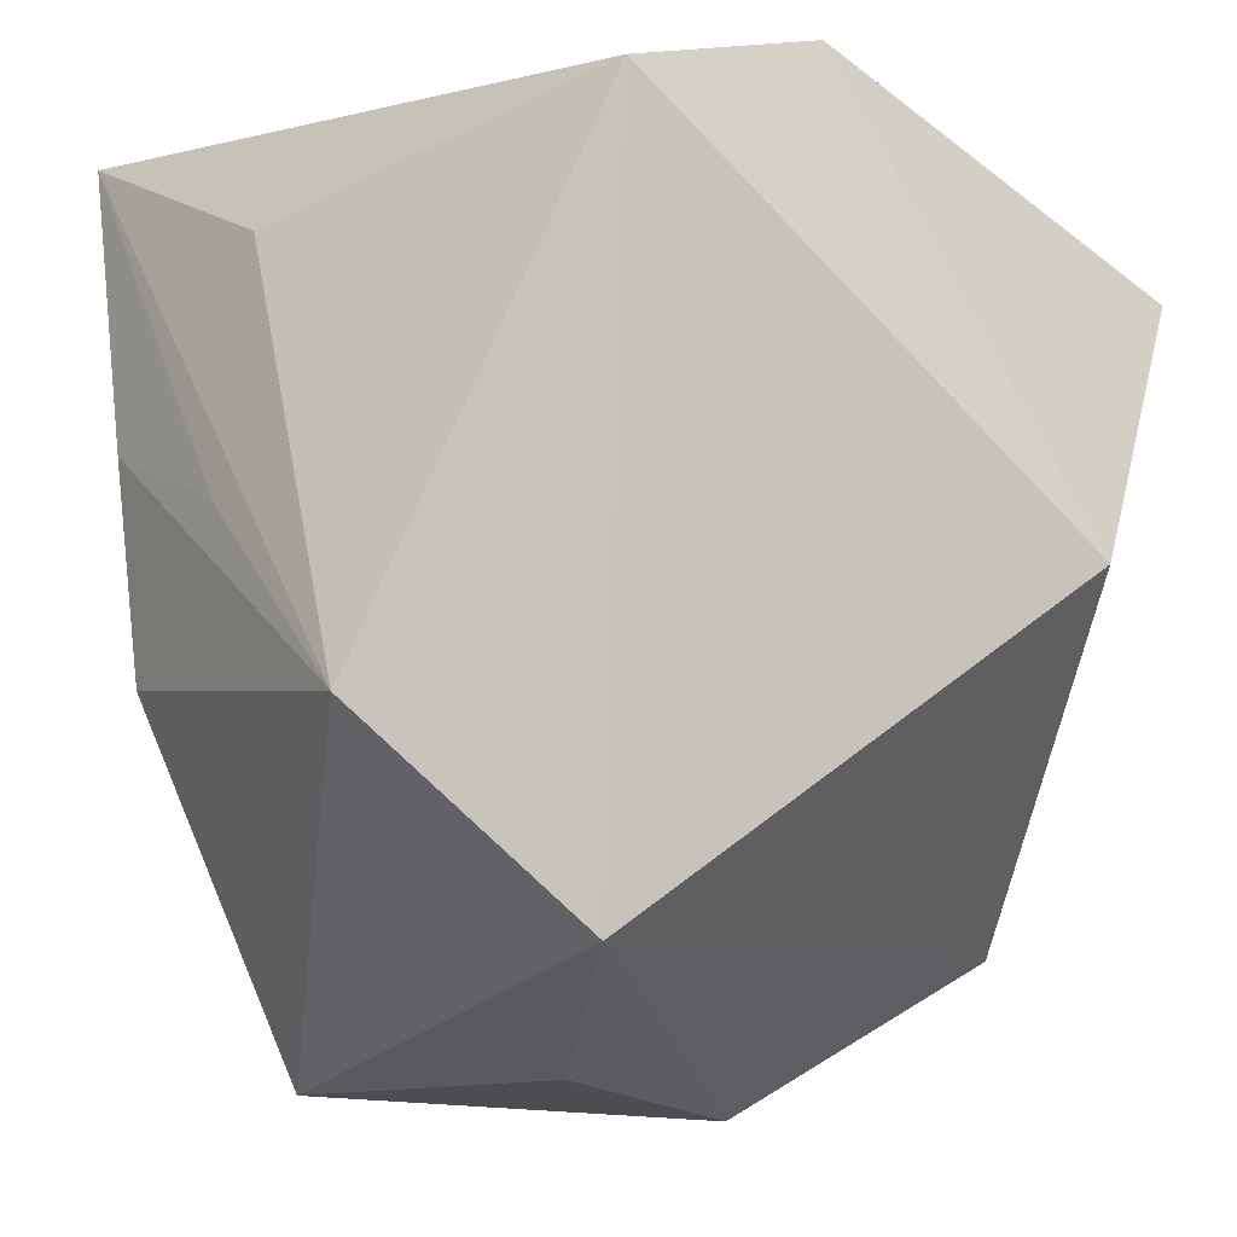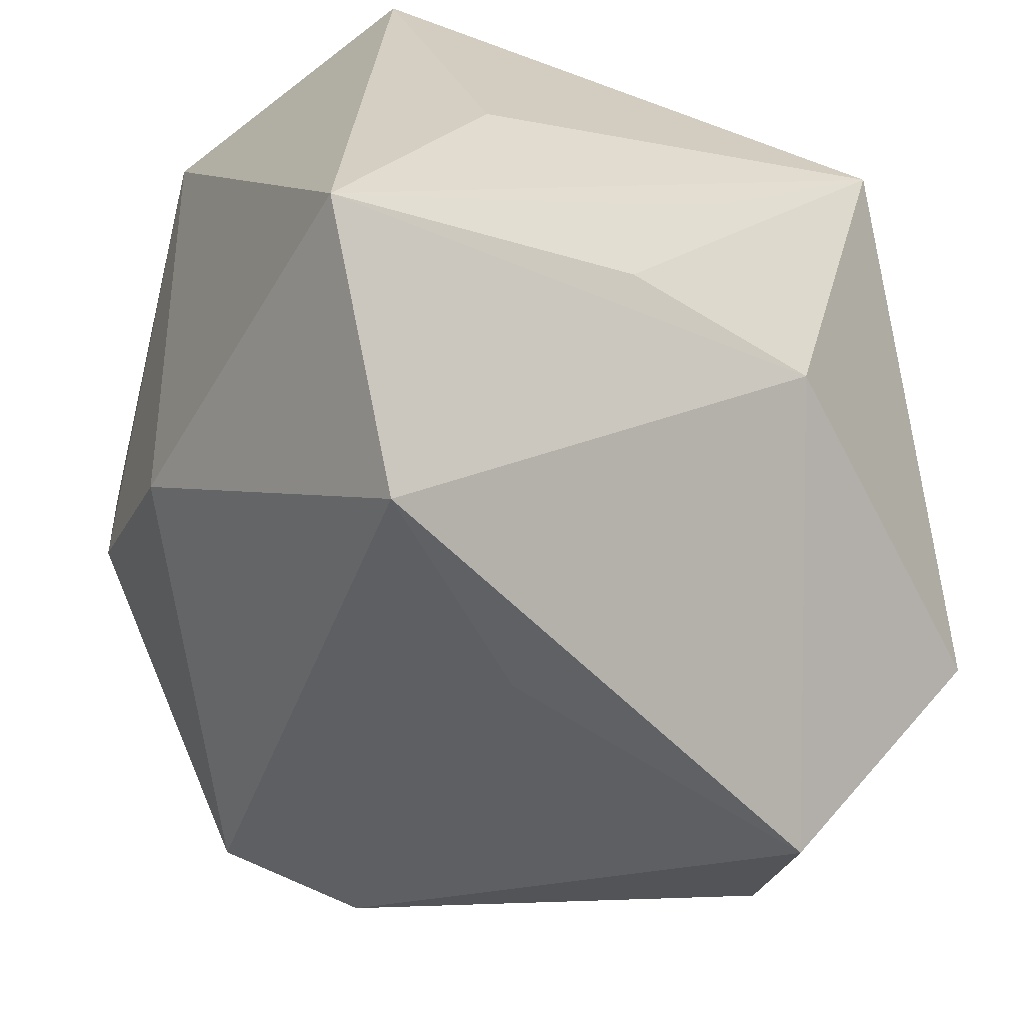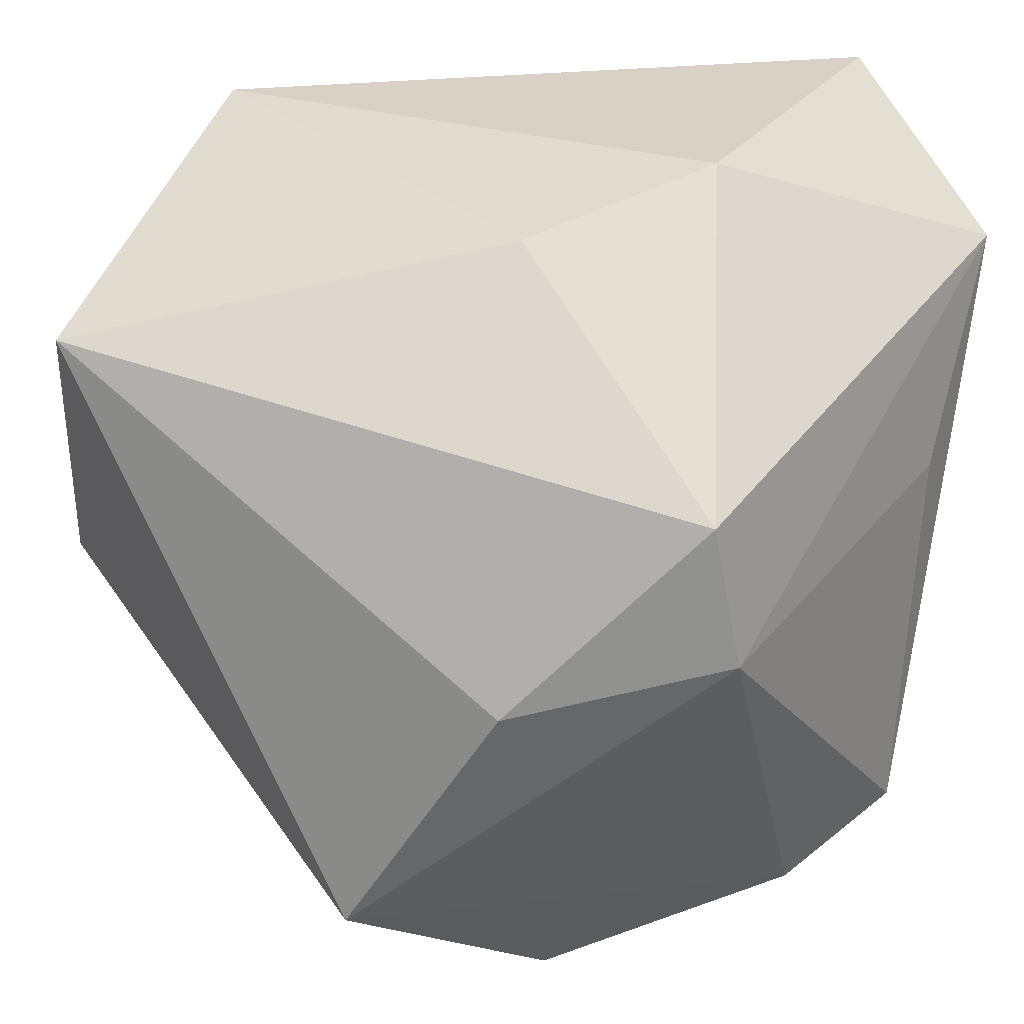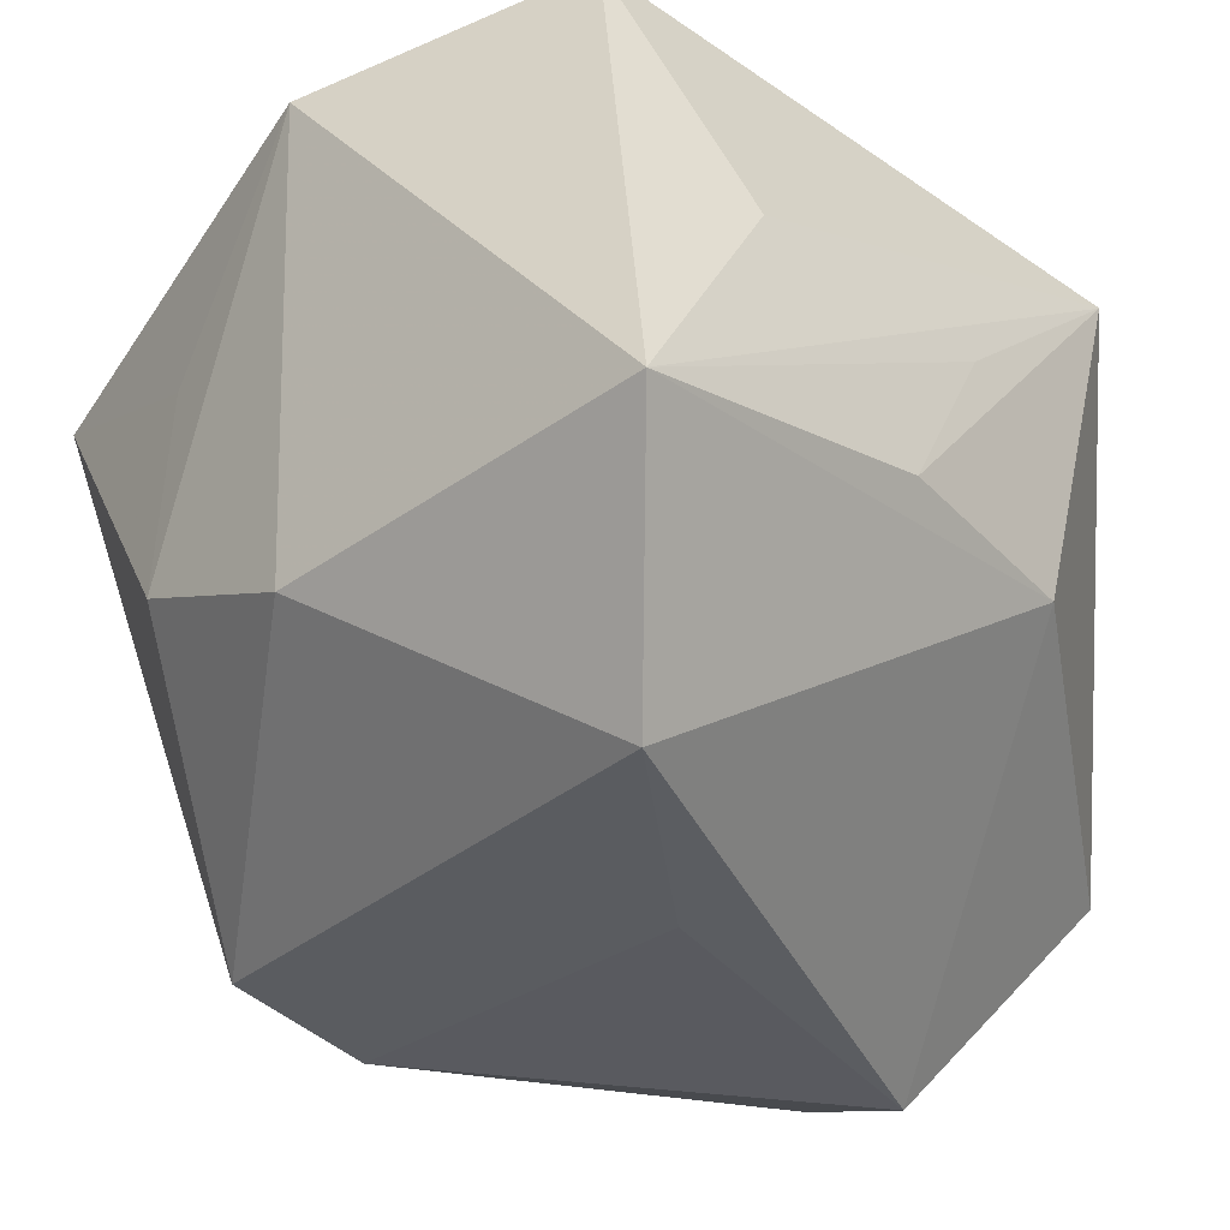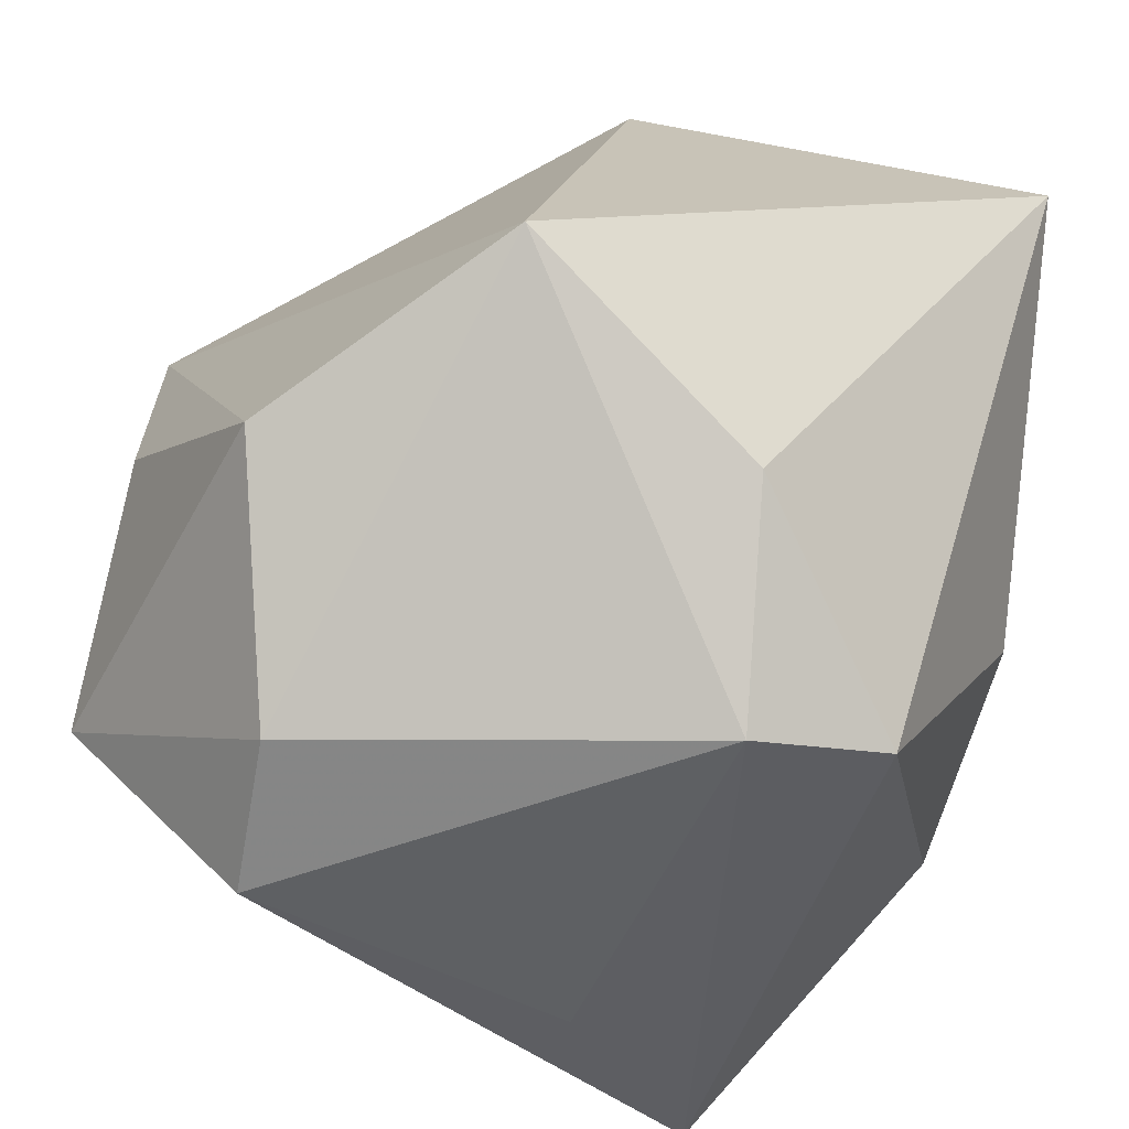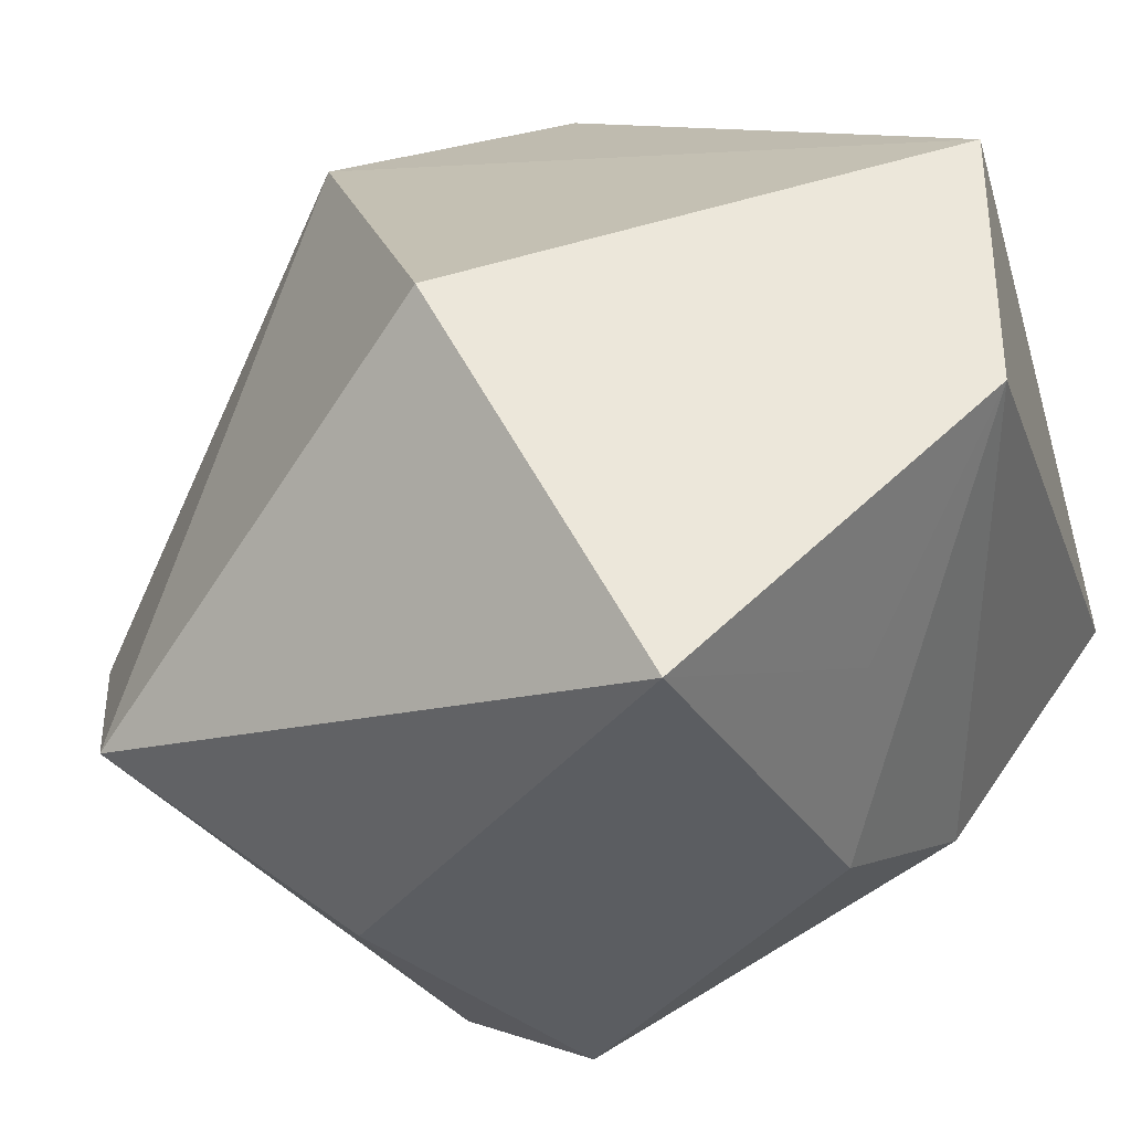
<metadata>
{"format":"obj","ext":"obj","renderer":"f3d","projection":"perspective","resolution":1024,"background":"white","views":[{"elev":-18.9,"azim":-32.9,"up":"+Y"},{"elev":-47.4,"azim":-119.1,"up":"+Z"},{"elev":25.9,"azim":115.8,"up":"+Y"},{"elev":-36.0,"azim":-136.5,"up":"+Z"},{"elev":-38.3,"azim":63.0,"up":"+Z"},{"elev":35.5,"azim":117.6,"up":"+Z"}]}
</metadata>
<code>
v 0.03735 -0.003886 -0.01539
v 0.0275 0.01311 -0.03061
v -0.03633 -0.002121 0.004412
v 0.0265 5.046e-05 -0.03283
v -0.004764 -0.02871 -0.03728
v -0.03555 -0.02159 0.02277
v -0.01441 -0.03631 0.02379
v -0.003942 -0.04146 0.002224
v 0.01725 0.03168 0.01172
v 0.0211 -0.006025 0.03813
v 0.008055 -0.03235 -0.0316
v 0.02067 -0.04022 -0.01204
v -0.0369 0.03501 -0.01948
v -0.0369 0.006845 -0.01208
v -0.02172 0.02375 0.03807
v -0.0006078 0.03456 -0.01866
v 0.04084 0.02505 0.02454
v -0.01597 -0.04069 -0.01853
v 0.001325 0.03544 0.03048
v -0.03443 -0.01222 -0.01173
v -0.01111 0.004213 -0.03728
v 0.01821 0.0318 -0.008286
v -0.02494 0.02278 -0.03728
v 0.04073 -0.02612 -0.001795
v -0.03447 0.01983 0.005721
f 24 17 10
f 19 13 15
f 15 10 19
f 10 17 19
f 2 23 16
f 16 23 13
f 13 19 16
f 15 13 25
f 13 23 20
f 18 20 5
f 5 20 23
f 2 17 1
f 17 24 1
f 22 17 2
f 2 16 22
f 22 16 19
f 14 3 13
f 13 20 14
f 4 23 2
f 2 1 4
f 4 1 24
f 18 5 11
f 11 4 24
f 5 4 11
f 6 20 18
f 3 14 6
f 6 14 20
f 15 25 6
f 13 3 6
f 6 25 13
f 9 19 17
f 17 22 9
f 9 22 19
f 21 5 23
f 23 4 21
f 21 4 5
f 12 11 24
f 12 8 18
f 18 11 12
f 18 8 7
f 7 6 18
f 7 24 10
f 7 10 15
f 15 6 7
f 7 12 24
f 8 12 7

</code>
